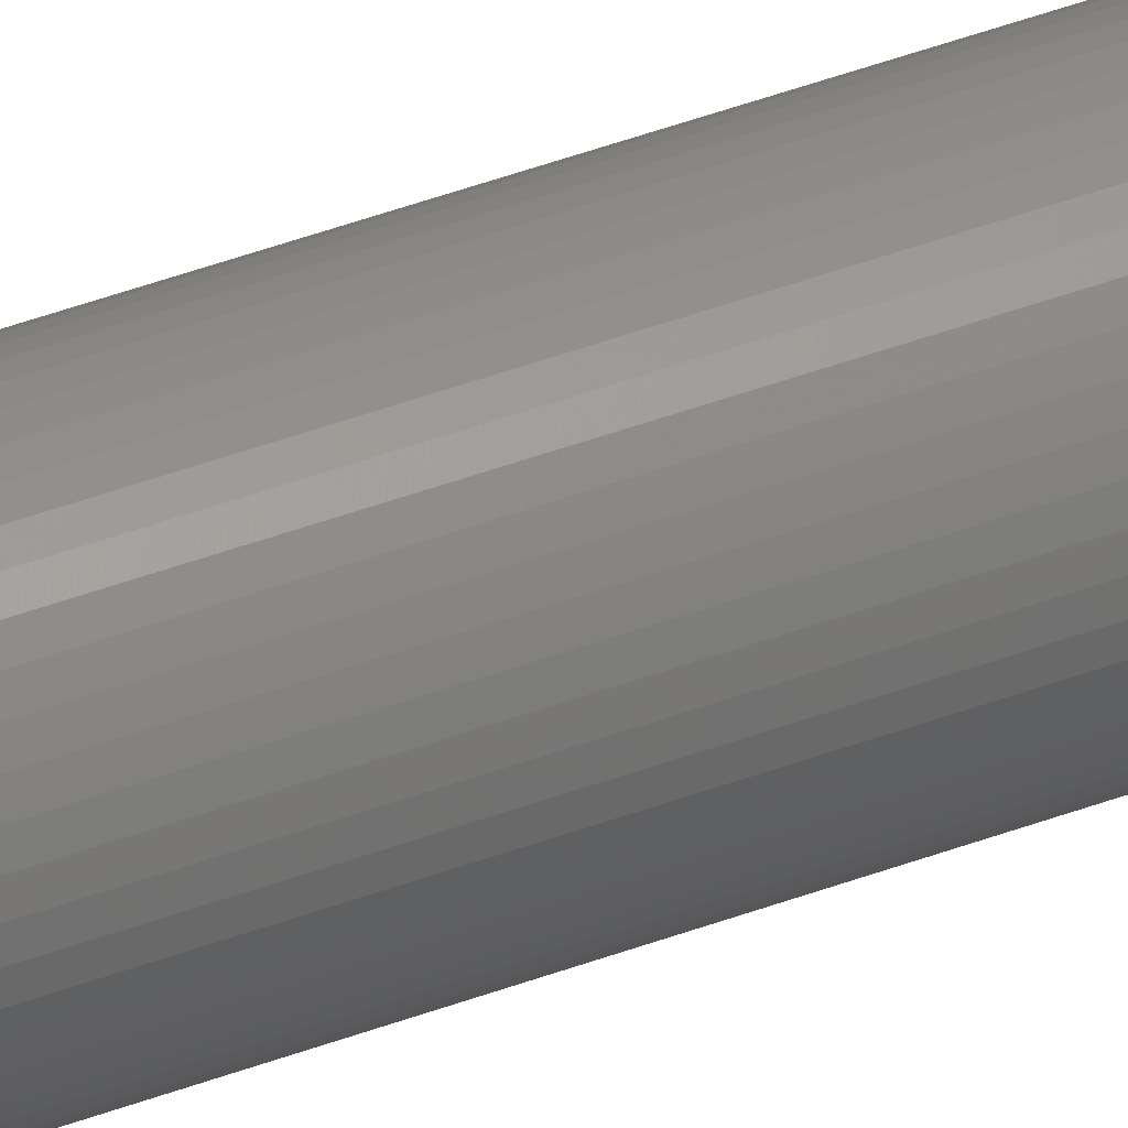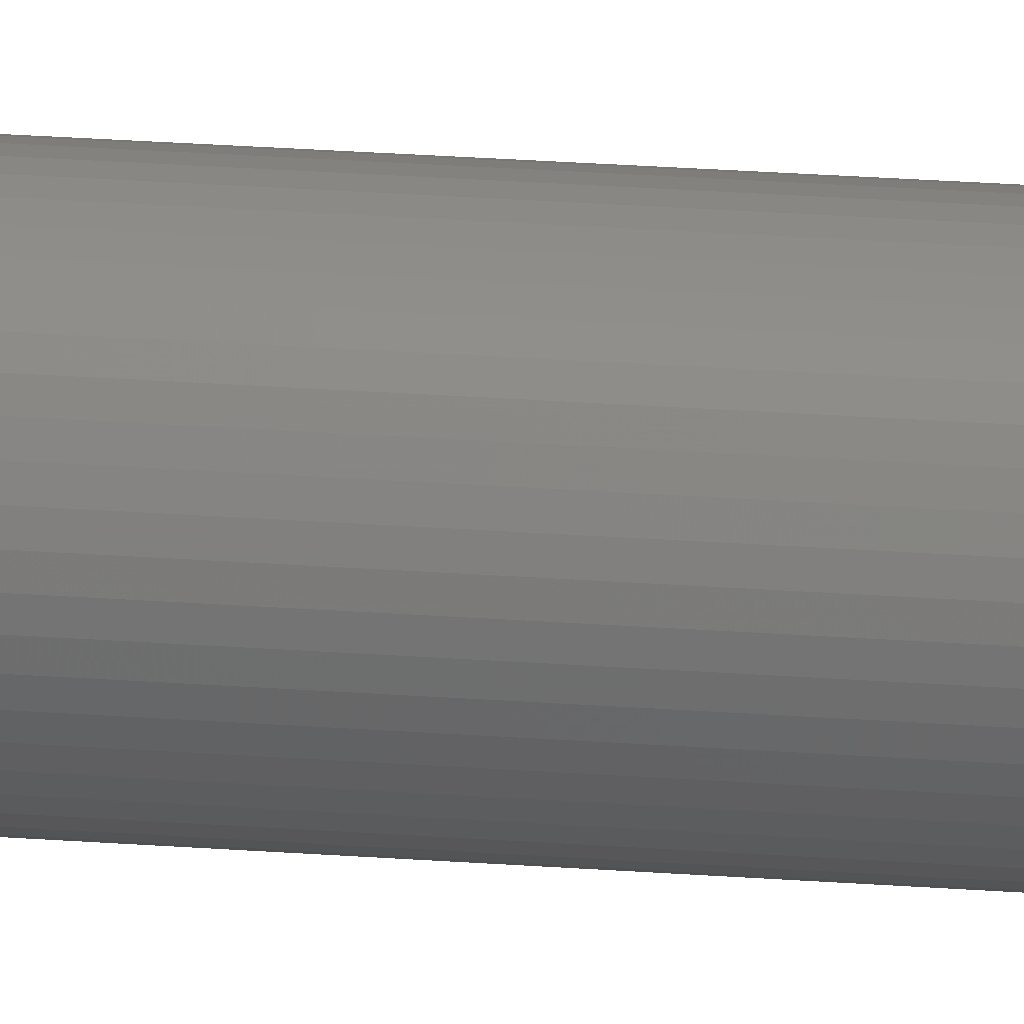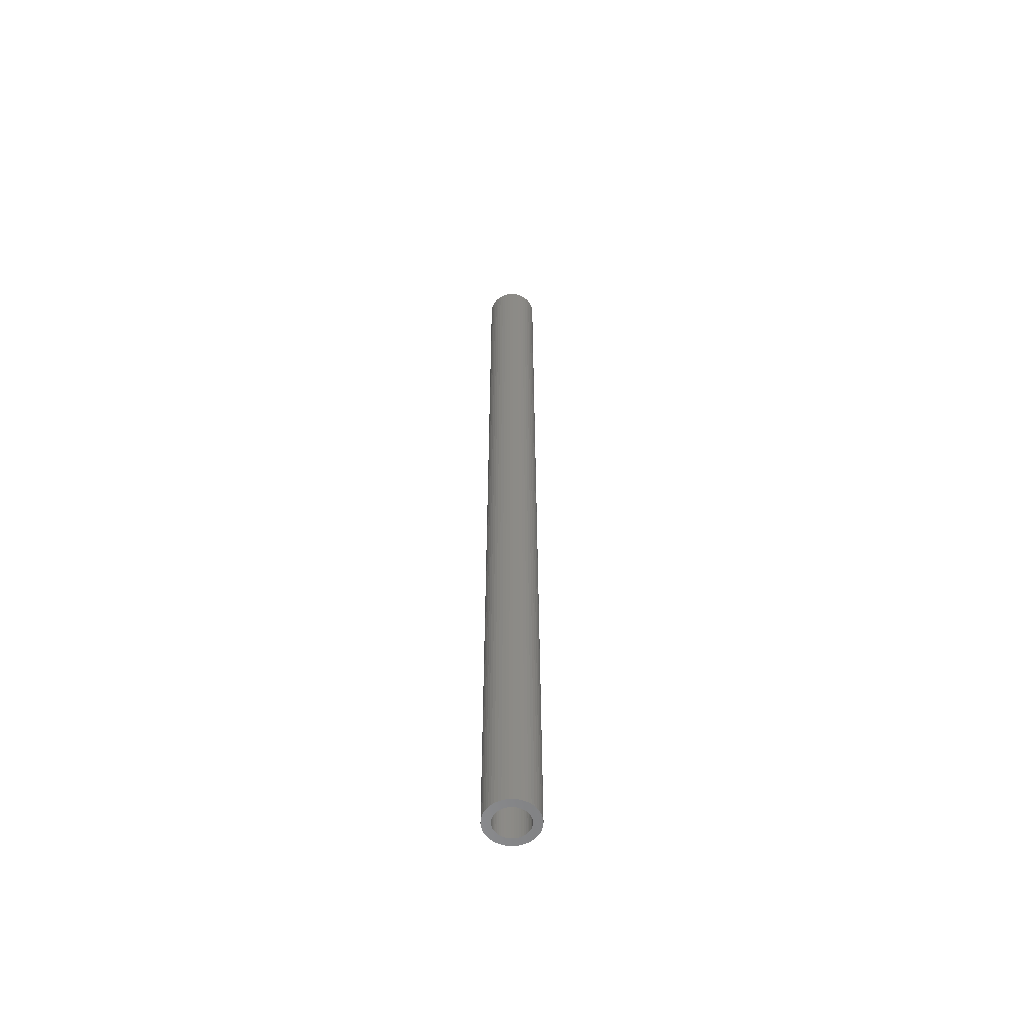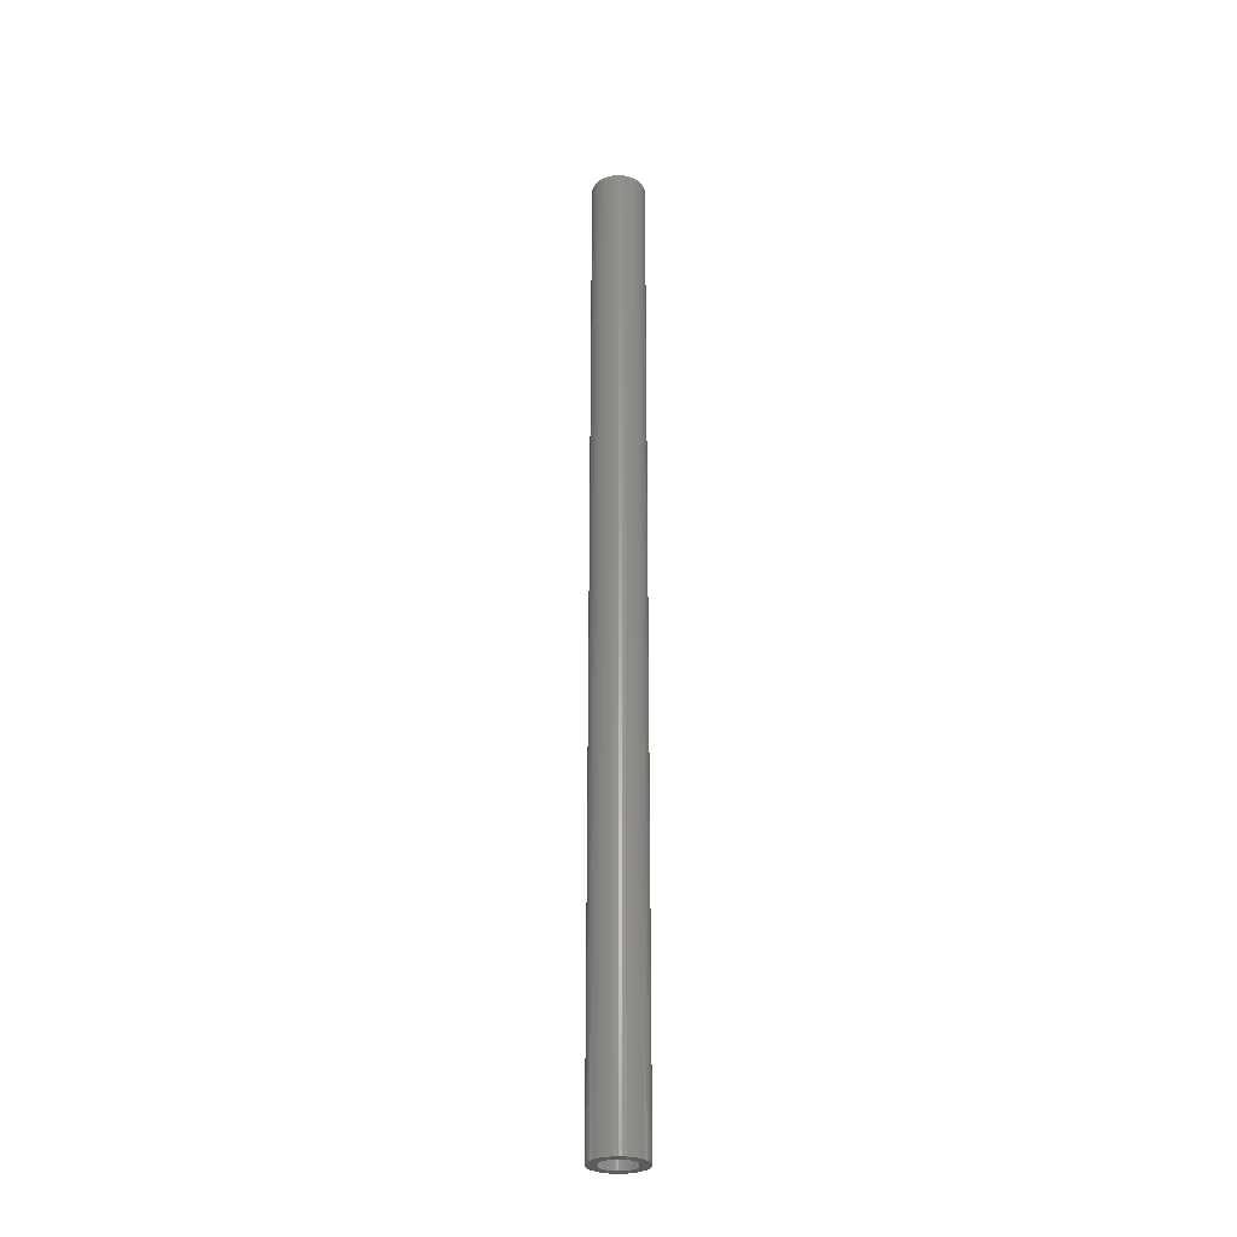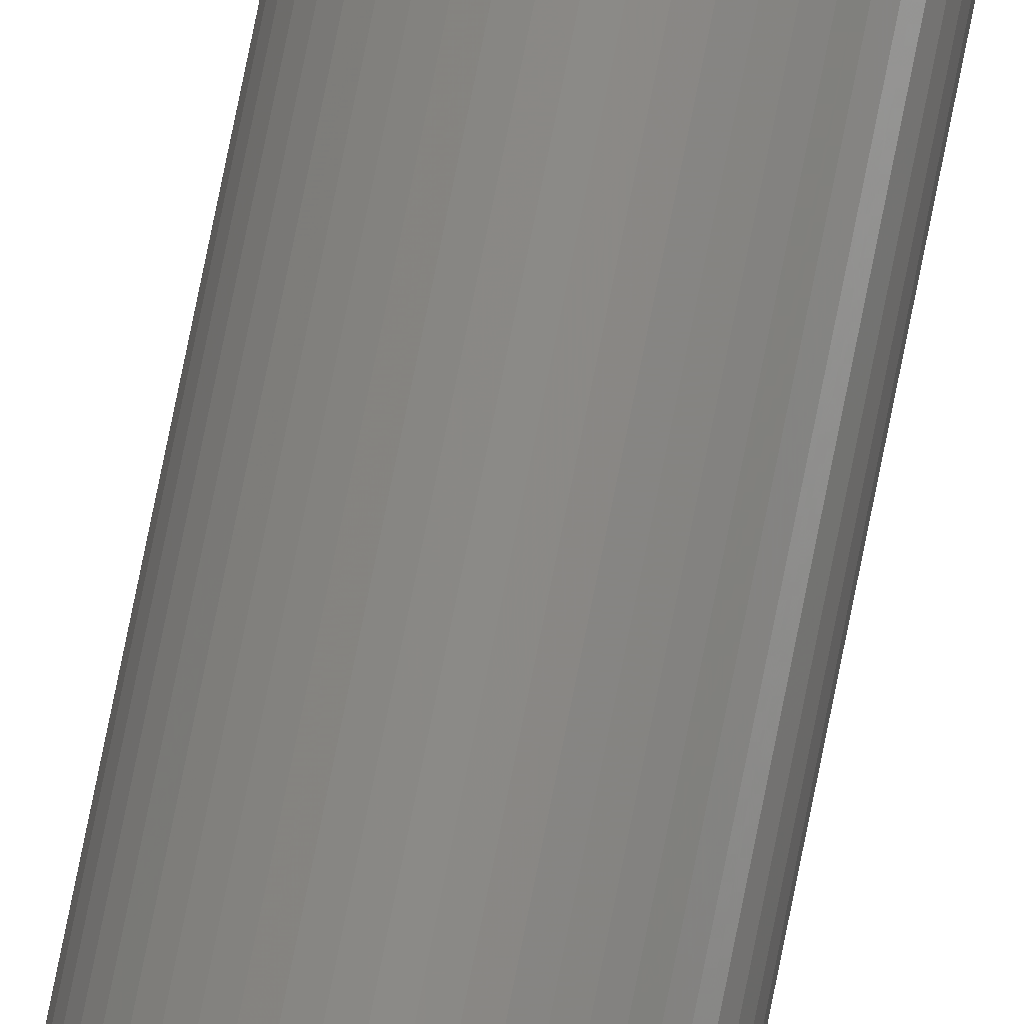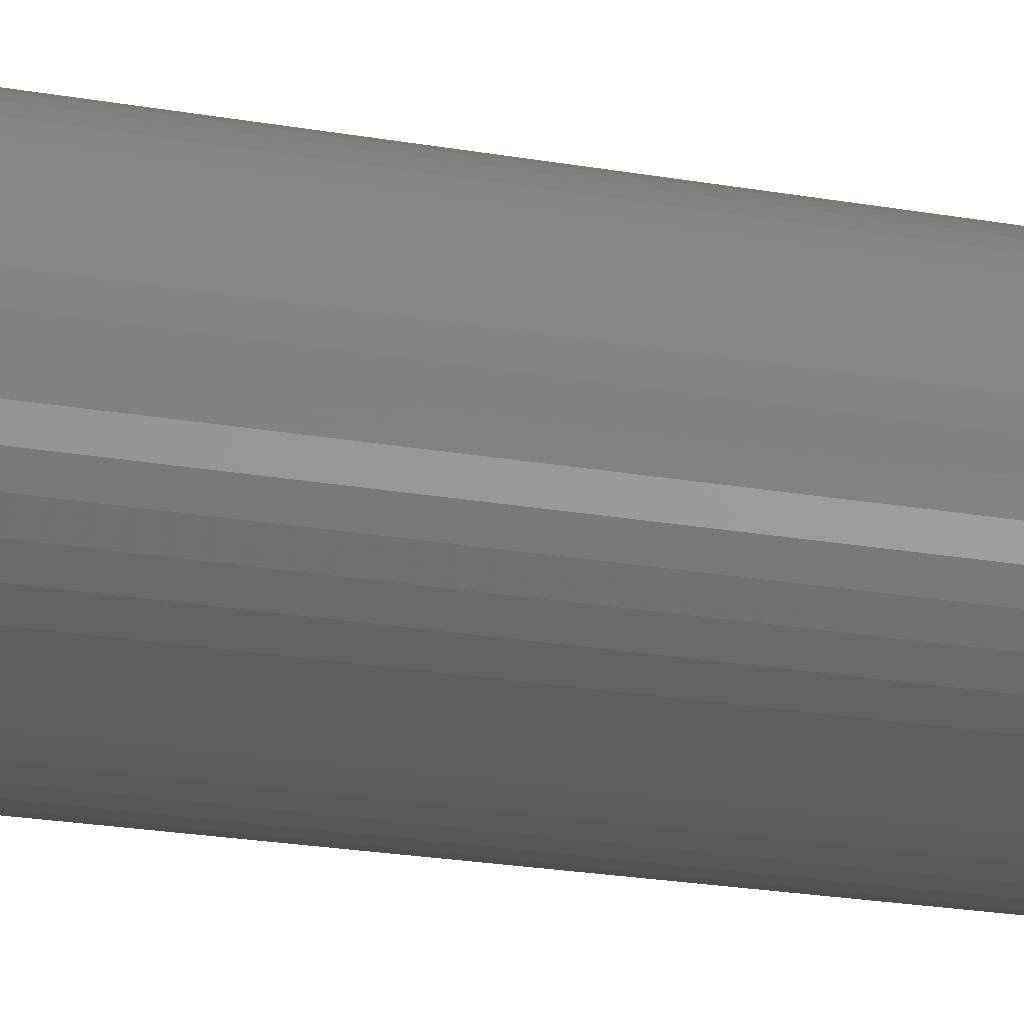
<metadata>
{"format":"stl","ext":"stl","renderer":"f3d","projection":"perspective","resolution":1024,"background":"white","views":[{"elev":46.0,"azim":-113.1,"up":"+Y"},{"elev":17.3,"azim":99.9,"up":"+Y"},{"elev":-57.5,"azim":-135.2,"up":"+Z"},{"elev":-28.9,"azim":54.8,"up":"+Z"},{"elev":78.3,"azim":11.4,"up":"+Y"},{"elev":-5.0,"azim":36.8,"up":"+Y"}]}
</metadata>
<code>
# stl→obj: 200 verts, 400 faces
v 1.5 0 27.5
v 1.488 0.188 -27.5
v 1.488 0.188 27.5
v 1.5 0 -27.5
v -1.5 0 -27.5
v -1.488 0.188 27.5
v -1.488 0.188 -27.5
v -1.5 0 27.5
v 0.09418 1.497 -27.5
v -0.09418 1.497 27.5
v 0.09418 1.497 27.5
v -0.09418 1.497 -27.5
v -0.09418 -1.497 -27.5
v 0.09418 -1.497 27.5
v -0.09418 -1.497 27.5
v 0.09418 -1.497 -27.5
v 1.093 1.027 -27.5
v 0.9561 1.156 27.5
v 1.093 1.027 27.5
v 0.9561 1.156 -27.5
v -0.9561 1.156 -27.5
v -1.093 1.027 27.5
v -0.9561 1.156 27.5
v -1.093 1.027 -27.5
v -0.4635 1.427 -27.5
v -0.6387 1.357 27.5
v -0.4635 1.427 27.5
v -0.6387 1.357 -27.5
v 1.214 -0.8817 27.5
v 1.314 -0.7226 -27.5
v 1.314 -0.7226 27.5
v 1.214 -0.8817 -27.5
v 1.395 0.5522 27.5
v 1.314 0.7226 -27.5
v 1.314 0.7226 27.5
v 1.395 0.5522 -27.5
v 1.453 0.373 -27.5
v 1.453 0.373 27.5
v 0.6387 1.357 -27.5
v 0.4635 1.427 27.5
v 0.6387 1.357 27.5
v 0.4635 1.427 -27.5
v 0.2811 1.473 27.5
v 0.2811 1.473 -27.5
v 0.8037 1.266 -27.5
v 0.8037 1.266 27.5
v -1.395 0.5522 -27.5
v -1.314 0.7226 27.5
v -1.314 0.7226 -27.5
v -1.395 0.5522 27.5
v -1.453 0.373 -27.5
v -1.453 0.373 27.5
v -0.2811 1.473 27.5
v -0.2811 1.473 -27.5
v 0.2811 -1.473 27.5
v 0.2811 -1.473 -27.5
v 0.4635 -1.427 -27.5
v 0.6387 -1.357 27.5
v 0.4635 -1.427 27.5
v 0.6387 -1.357 -27.5
v 1.214 0.8817 27.5
v 1.214 0.8817 -27.5
v -1.214 0.8817 27.5
v -1.214 0.8817 -27.5
v 1 0 27.5
v 0.9921 0.1253 27.5
v 1.488 -0.188 27.5
v 0.9686 0.2487 27.5
v 0.9921 -0.1253 27.5
v 0.9298 0.3681 27.5
v 1.453 -0.373 27.5
v 0.8763 0.4818 27.5
v 0.9686 -0.2487 27.5
v 0.809 0.5878 27.5
v 1.395 -0.5522 27.5
v 0.9298 -0.3681 27.5
v 0.729 0.6845 27.5
v 0.6374 0.7705 27.5
v 0.5358 0.8443 27.5
v 0.4258 0.9048 27.5
v 0.309 0.9511 27.5
v 0.1874 0.9823 27.5
v 0.06279 0.998 27.5
v -0.06279 0.998 27.5
v -0.1874 0.9823 27.5
v -0.309 0.9511 27.5
v -0.4258 0.9048 27.5
v -0.5358 0.8443 27.5
v -0.8037 1.266 27.5
v -0.6374 0.7705 27.5
v -0.729 0.6845 27.5
v -0.809 0.5878 27.5
v -0.8763 0.4818 27.5
v -0.9298 0.3681 27.5
v 0.8763 -0.4818 27.5
v 0.809 -0.5878 27.5
v 1.093 -1.027 27.5
v 0.729 -0.6845 27.5
v 0.9561 -1.156 27.5
v 0.6374 -0.7705 27.5
v 0.8037 -1.266 27.5
v 0.5358 -0.8443 27.5
v 0.4258 -0.9048 27.5
v 0.309 -0.9511 27.5
v 0.1874 -0.9823 27.5
v 0.06279 -0.998 27.5
v -0.06279 -0.998 27.5
v -0.1874 -0.9823 27.5
v -0.2811 -1.473 27.5
v -0.309 -0.9511 27.5
v -0.4635 -1.427 27.5
v -0.4258 -0.9048 27.5
v -0.6387 -1.357 27.5
v -0.5358 -0.8443 27.5
v -0.8037 -1.266 27.5
v -0.6374 -0.7705 27.5
v -0.9561 -1.156 27.5
v -0.729 -0.6845 27.5
v -1.093 -1.027 27.5
v -0.809 -0.5878 27.5
v -1.214 -0.8817 27.5
v -0.8763 -0.4818 27.5
v -1.314 -0.7226 27.5
v -0.9298 -0.3681 27.5
v -1.395 -0.5522 27.5
v -0.9686 -0.2487 27.5
v -1.453 -0.373 27.5
v -0.9921 -0.1253 27.5
v -1.488 -0.188 27.5
v -1 0 27.5
v -0.9686 0.2487 27.5
v -0.9921 0.1253 27.5
v -0.8037 1.266 -27.5
v 1.488 -0.188 -27.5
v 0.8037 -1.266 -27.5
v 0.9561 -1.156 -27.5
v 1.093 -1.027 -27.5
v 1.453 -0.373 -27.5
v 1 0 -27.5
v 0.9921 -0.1253 -27.5
v 0.9686 -0.2487 -27.5
v 1.395 -0.5522 -27.5
v 0.9921 0.1253 -27.5
v 0.9298 -0.3681 -27.5
v 0.8763 -0.4818 -27.5
v 0.9686 0.2487 -27.5
v 0.809 -0.5878 -27.5
v 0.9298 0.3681 -27.5
v 0.729 -0.6845 -27.5
v 0.6374 -0.7705 -27.5
v 0.5358 -0.8443 -27.5
v 0.4258 -0.9048 -27.5
v 0.309 -0.9511 -27.5
v 0.1874 -0.9823 -27.5
v 0.06279 -0.998 -27.5
v -0.06279 -0.998 -27.5
v -0.1874 -0.9823 -27.5
v -0.2811 -1.473 -27.5
v -0.309 -0.9511 -27.5
v -0.4635 -1.427 -27.5
v -0.4258 -0.9048 -27.5
v -0.6387 -1.357 -27.5
v -0.5358 -0.8443 -27.5
v -0.8037 -1.266 -27.5
v -0.6374 -0.7705 -27.5
v -0.9561 -1.156 -27.5
v -0.729 -0.6845 -27.5
v -1.093 -1.027 -27.5
v -0.809 -0.5878 -27.5
v -1.214 -0.8817 -27.5
v -0.8763 -0.4818 -27.5
v -1.314 -0.7226 -27.5
v -0.9298 -0.3681 -27.5
v -1.395 -0.5522 -27.5
v 0.8763 0.4818 -27.5
v 0.809 0.5878 -27.5
v 0.729 0.6845 -27.5
v 0.6374 0.7705 -27.5
v 0.5358 0.8443 -27.5
v 0.4258 0.9048 -27.5
v 0.309 0.9511 -27.5
v 0.1874 0.9823 -27.5
v 0.06279 0.998 -27.5
v -0.06279 0.998 -27.5
v -0.1874 0.9823 -27.5
v -0.309 0.9511 -27.5
v -0.4258 0.9048 -27.5
v -0.5358 0.8443 -27.5
v -0.6374 0.7705 -27.5
v -0.729 0.6845 -27.5
v -0.809 0.5878 -27.5
v -0.8763 0.4818 -27.5
v -0.9298 0.3681 -27.5
v -0.9686 0.2487 -27.5
v -0.9921 0.1253 -27.5
v -1 0 -27.5
v -0.9686 -0.2487 -27.5
v -1.453 -0.373 -27.5
v -0.9921 -0.1253 -27.5
v -1.488 -0.188 -27.5
f 1 2 3
f 2 1 4
f 5 6 7
f 6 5 8
f 9 10 11
f 10 9 12
f 13 14 15
f 14 13 16
f 17 18 19
f 18 17 20
f 21 22 23
f 22 21 24
f 25 26 27
f 26 25 28
f 29 30 31
f 30 29 32
f 33 34 35
f 34 33 36
f 3 37 38
f 37 3 2
f 39 40 41
f 40 39 42
f 42 43 40
f 43 42 44
f 45 41 46
f 41 45 39
f 47 48 49
f 48 47 50
f 51 50 47
f 50 51 52
f 12 53 10
f 53 12 54
f 16 55 14
f 55 16 56
f 57 58 59
f 58 57 60
f 38 36 33
f 36 38 37
f 61 17 19
f 17 61 62
f 35 62 61
f 62 35 34
f 44 11 43
f 11 44 9
f 20 46 18
f 46 20 45
f 49 63 64
f 63 49 48
f 64 22 24
f 22 64 63
f 7 52 51
f 52 7 6
f 65 1 3
f 66 3 38
f 1 65 67
f 68 38 33
f 69 67 65
f 70 33 35
f 67 69 71
f 72 35 61
f 73 71 69
f 74 61 19
f 71 73 75
f 76 75 73
f 3 66 65
f 38 68 66
f 77 19 18
f 33 70 68
f 35 72 70
f 61 74 72
f 78 18 46
f 19 77 74
f 79 46 41
f 18 78 77
f 46 79 78
f 80 41 40
f 41 80 79
f 40 81 80
f 43 81 40
f 43 82 81
f 11 82 43
f 11 83 82
f 11 84 83
f 10 84 11
f 10 85 84
f 53 85 10
f 53 86 85
f 27 86 53
f 86 27 87
f 26 87 27
f 87 26 88
f 89 88 26
f 88 89 90
f 23 90 89
f 90 23 91
f 22 91 23
f 91 22 92
f 63 92 22
f 92 63 93
f 48 93 63
f 93 48 94
f 50 94 48
f 75 76 31
f 95 31 76
f 31 95 29
f 96 29 95
f 29 96 97
f 98 97 96
f 97 98 99
f 100 99 98
f 99 100 101
f 102 101 100
f 101 102 58
f 103 58 102
f 58 103 59
f 104 59 103
f 104 55 59
f 105 55 104
f 105 14 55
f 106 14 105
f 107 14 106
f 107 15 14
f 108 15 107
f 108 109 15
f 110 109 108
f 111 110 112
f 110 111 109
f 113 112 114
f 115 114 116
f 112 113 111
f 117 116 118
f 114 115 113
f 119 118 120
f 121 120 122
f 123 122 124
f 116 117 115
f 125 124 126
f 127 126 128
f 129 128 130
f 94 50 131
f 118 119 117
f 52 131 50
f 120 121 119
f 131 52 132
f 122 123 121
f 6 132 52
f 124 125 123
f 132 6 130
f 126 127 125
f 8 130 6
f 128 129 127
f 130 8 129
f 28 89 26
f 89 28 133
f 133 23 89
f 23 133 21
f 54 27 53
f 27 54 25
f 67 4 1
f 4 67 134
f 60 101 58
f 101 60 135
f 136 97 99
f 97 136 137
f 71 134 67
f 134 71 138
f 139 4 134
f 140 134 138
f 4 139 2
f 141 138 142
f 143 2 139
f 144 142 30
f 2 143 37
f 145 30 32
f 146 37 143
f 147 32 137
f 37 146 36
f 148 36 146
f 134 140 139
f 138 141 140
f 149 137 136
f 142 144 141
f 30 145 144
f 32 147 145
f 150 136 135
f 137 149 147
f 151 135 60
f 136 150 149
f 135 151 150
f 152 60 57
f 60 152 151
f 57 153 152
f 56 153 57
f 56 154 153
f 16 154 56
f 16 155 154
f 16 156 155
f 13 156 16
f 13 157 156
f 158 157 13
f 158 159 157
f 160 159 158
f 159 160 161
f 162 161 160
f 161 162 163
f 164 163 162
f 163 164 165
f 166 165 164
f 165 166 167
f 168 167 166
f 167 168 169
f 170 169 168
f 169 170 171
f 172 171 170
f 171 172 173
f 174 173 172
f 36 148 34
f 175 34 148
f 34 175 62
f 176 62 175
f 62 176 17
f 177 17 176
f 17 177 20
f 178 20 177
f 20 178 45
f 179 45 178
f 45 179 39
f 180 39 179
f 39 180 42
f 181 42 180
f 181 44 42
f 182 44 181
f 182 9 44
f 183 9 182
f 184 9 183
f 184 12 9
f 185 12 184
f 185 54 12
f 186 54 185
f 25 186 187
f 186 25 54
f 28 187 188
f 133 188 189
f 187 28 25
f 21 189 190
f 188 133 28
f 24 190 191
f 64 191 192
f 49 192 193
f 189 21 133
f 47 193 194
f 51 194 195
f 7 195 196
f 173 174 197
f 190 24 21
f 198 197 174
f 191 64 24
f 197 198 199
f 192 49 64
f 200 199 198
f 193 47 49
f 199 200 196
f 194 51 47
f 5 196 200
f 195 7 51
f 196 5 7
f 31 142 75
f 142 31 30
f 97 32 29
f 32 97 137
f 168 117 119
f 117 168 166
f 170 123 172
f 123 170 121
f 174 127 198
f 127 174 125
f 56 59 55
f 59 56 57
f 135 99 101
f 99 135 136
f 75 138 71
f 138 75 142
f 158 15 109
f 15 158 13
f 162 111 113
f 111 162 160
f 160 109 111
f 109 160 158
f 168 121 170
f 121 168 119
f 172 125 174
f 125 172 123
f 198 129 200
f 129 198 127
f 200 8 5
f 8 200 129
f 164 113 115
f 113 164 162
f 166 115 117
f 115 166 164
f 139 66 143
f 66 139 65
f 130 195 132
f 195 130 196
f 184 83 84
f 83 184 183
f 155 107 106
f 107 155 156
f 178 77 78
f 77 178 177
f 190 90 91
f 90 190 189
f 187 86 87
f 86 187 186
f 148 72 175
f 72 148 70
f 143 68 146
f 68 143 66
f 181 80 81
f 80 181 180
f 179 78 79
f 78 179 178
f 94 192 93
f 192 94 193
f 93 191 92
f 191 93 192
f 131 193 94
f 193 131 194
f 188 87 88
f 87 188 187
f 186 85 86
f 85 186 185
f 144 73 141
f 73 144 76
f 146 70 148
f 70 146 68
f 176 77 177
f 77 176 74
f 175 74 176
f 74 175 72
f 182 81 82
f 81 182 181
f 183 82 83
f 82 183 182
f 180 79 80
f 79 180 179
f 132 194 131
f 194 132 195
f 185 84 85
f 84 185 184
f 140 65 139
f 65 140 69
f 141 69 140
f 69 141 73
f 165 118 116
f 118 165 167
f 122 173 124
f 173 122 171
f 151 103 102
f 103 151 152
f 152 104 103
f 104 152 153
f 92 190 91
f 190 92 191
f 189 88 90
f 88 189 188
f 145 76 144
f 76 145 95
f 124 197 126
f 197 124 173
f 150 102 100
f 102 150 151
f 153 105 104
f 105 153 154
f 154 106 105
f 106 154 155
f 147 95 145
f 95 147 96
f 149 96 147
f 96 149 98
f 157 110 108
f 110 157 159
f 118 169 120
f 169 118 167
f 120 171 122
f 171 120 169
f 126 199 128
f 199 126 197
f 128 196 130
f 196 128 199
f 149 100 98
f 100 149 150
f 161 114 112
f 114 161 163
f 163 116 114
f 116 163 165
f 156 108 107
f 108 156 157
f 159 112 110
f 112 159 161

</code>
